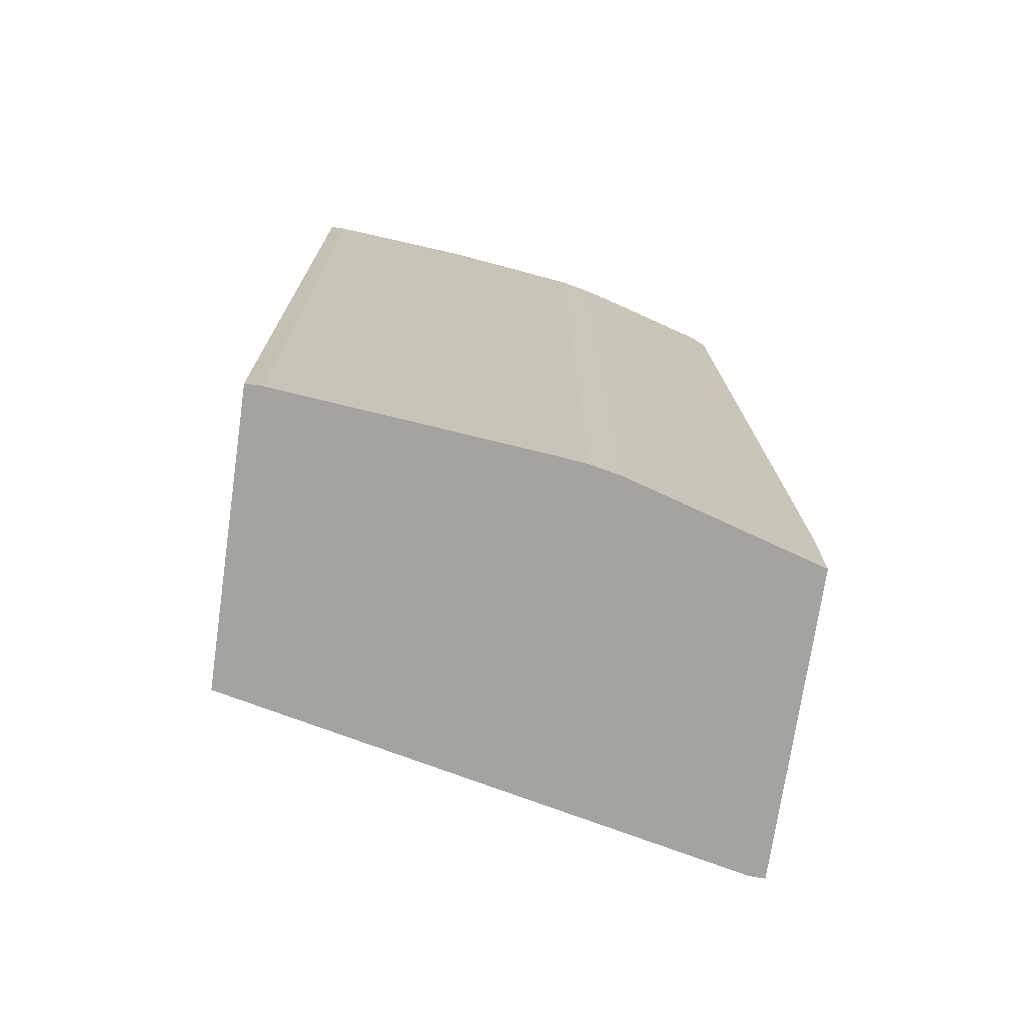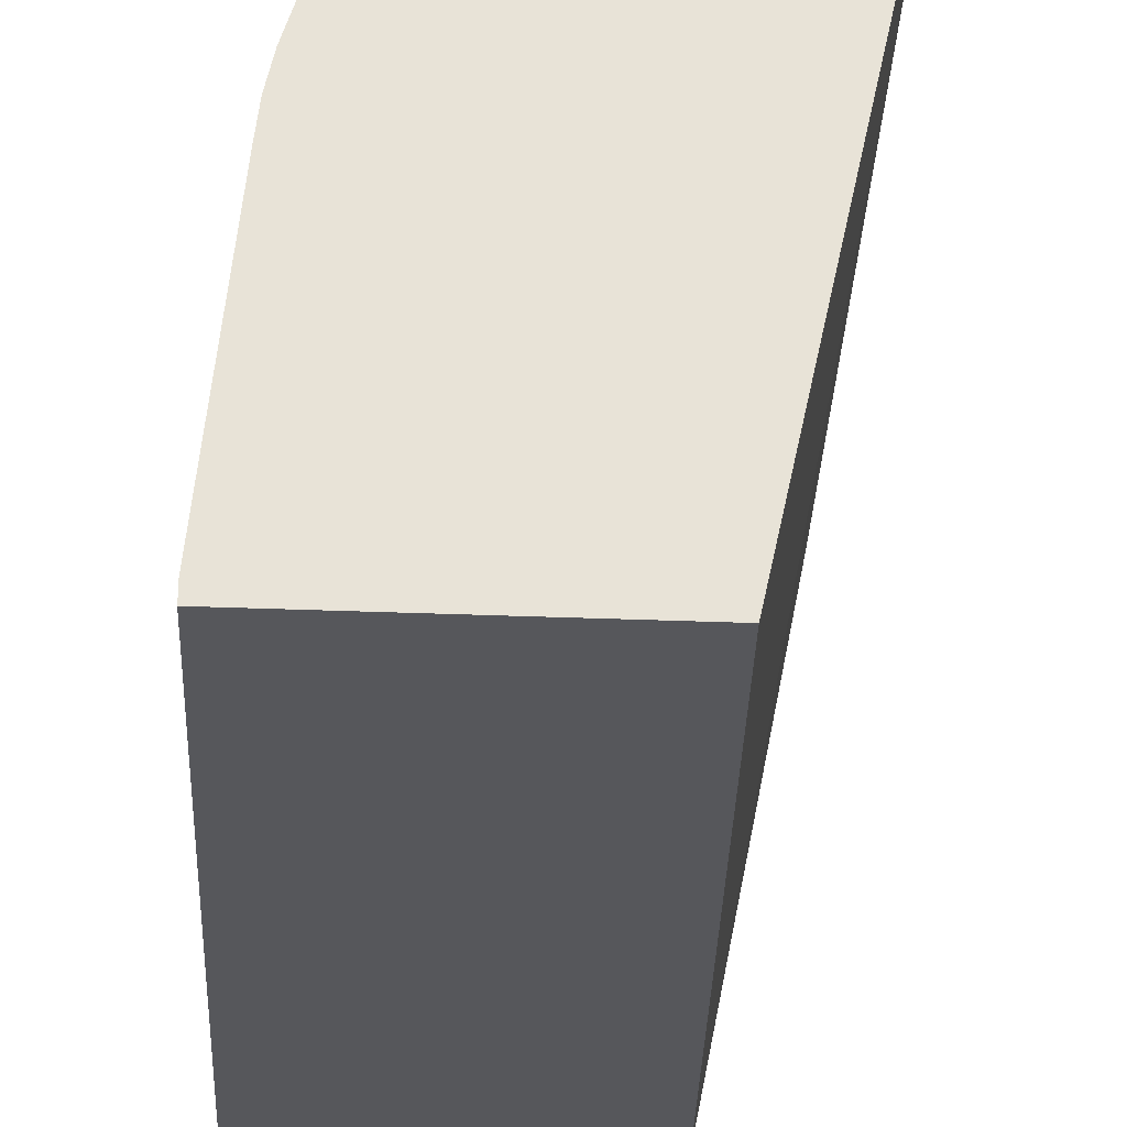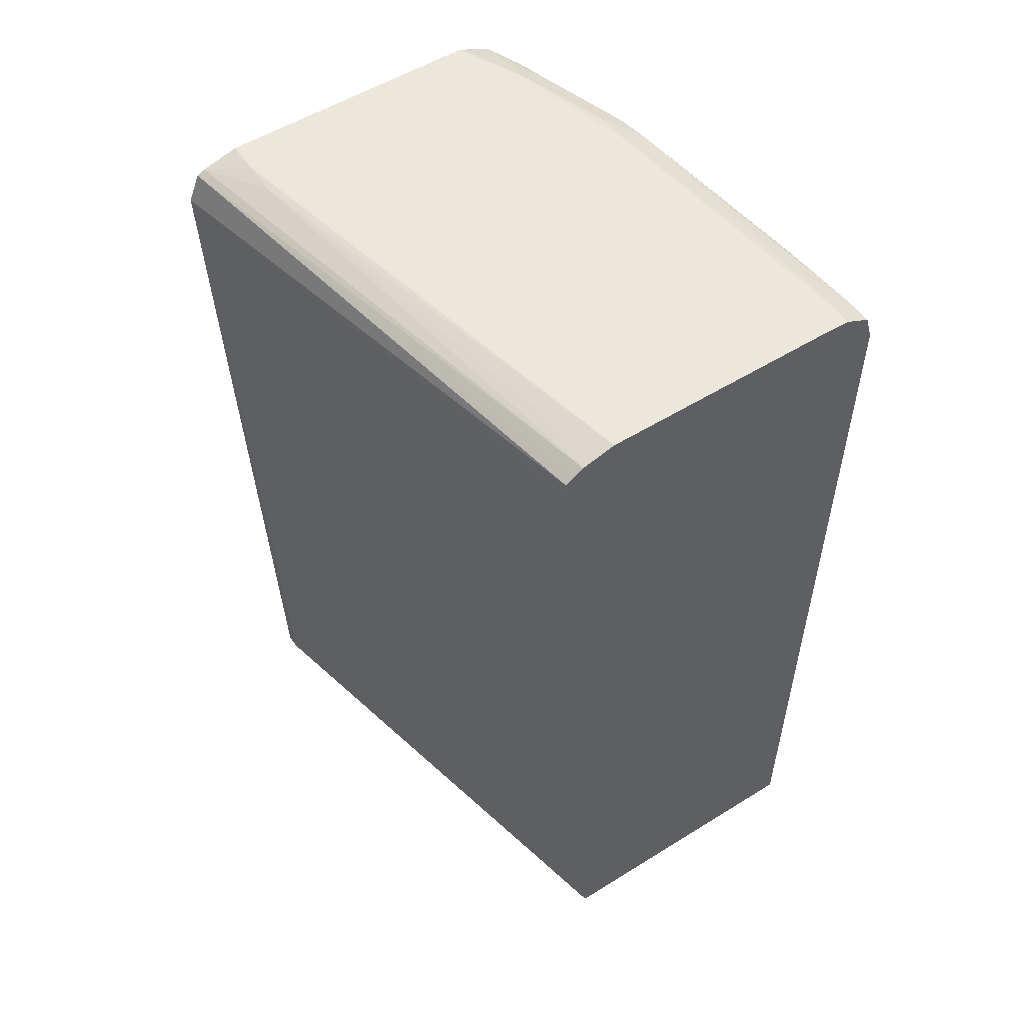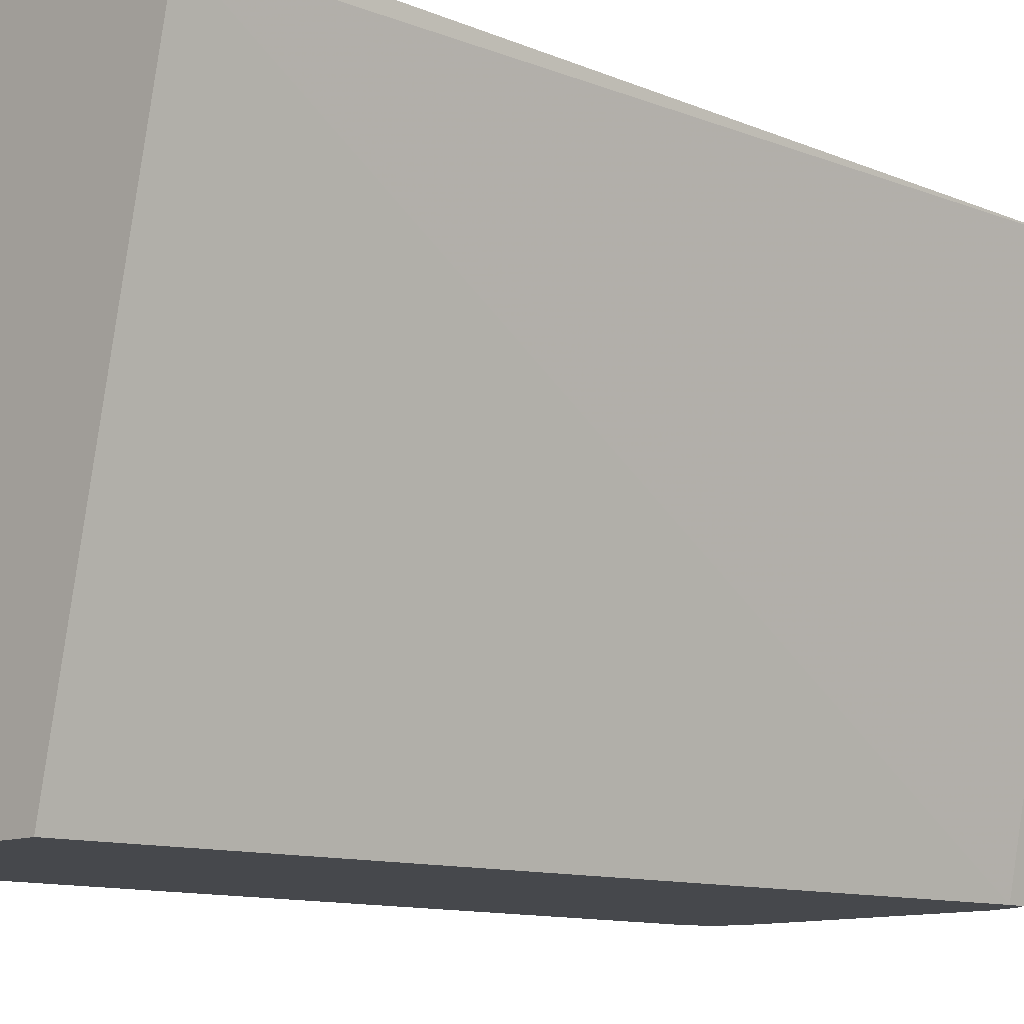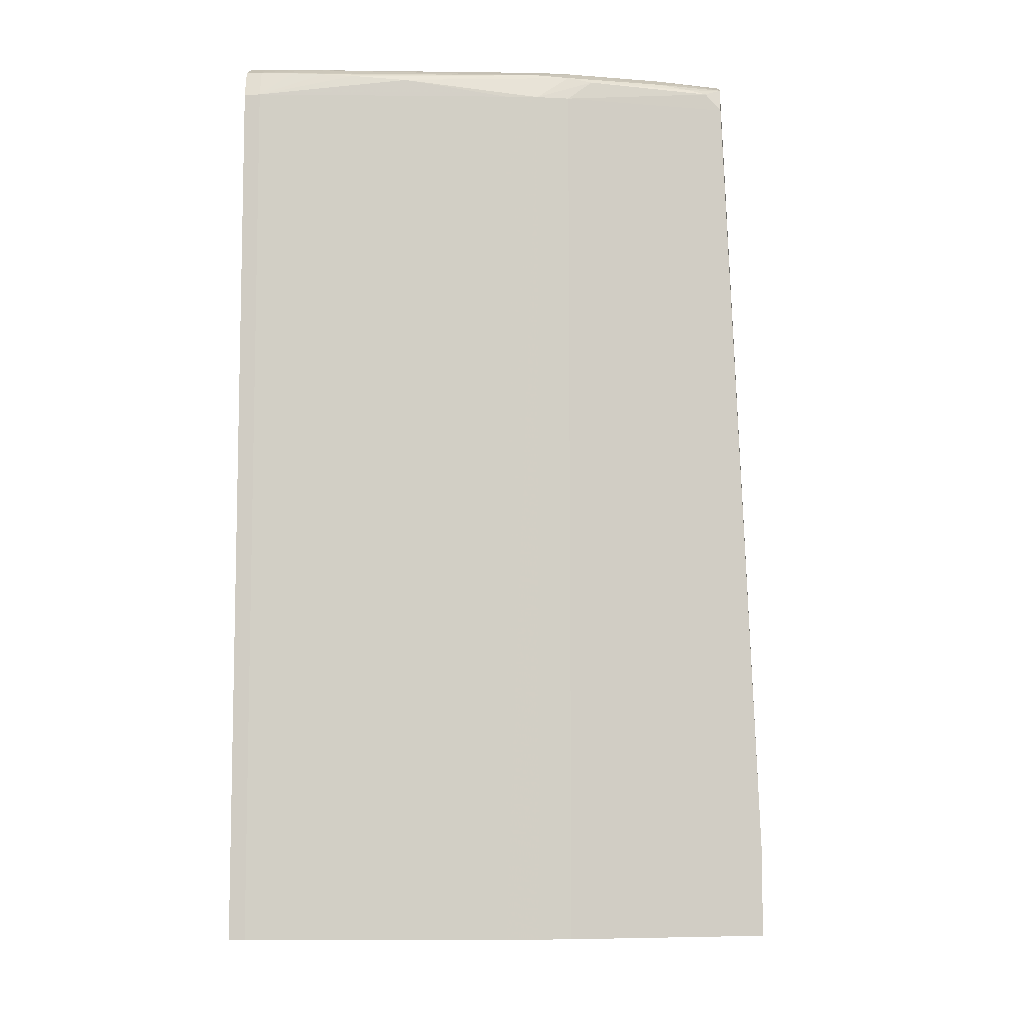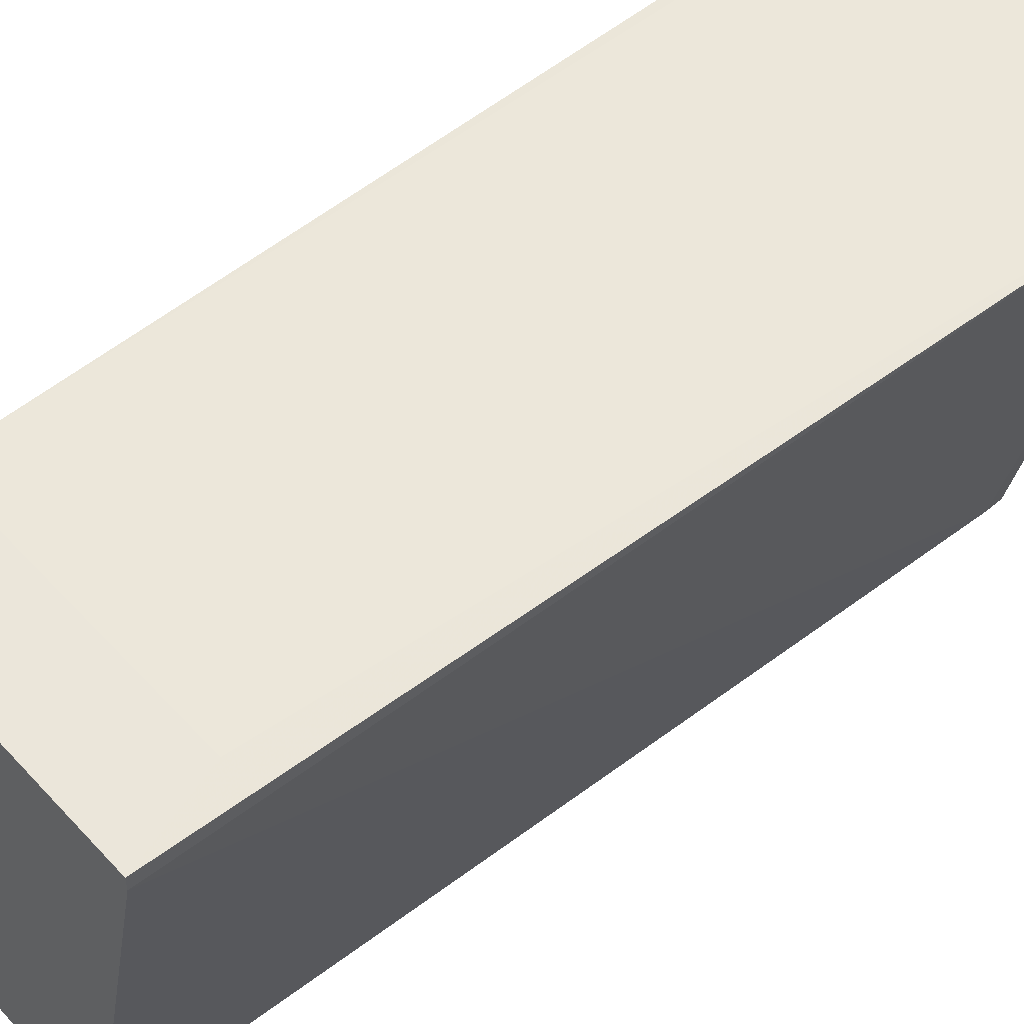
<metadata>
{"format":"obj","ext":"obj","renderer":"f3d","projection":"perspective","resolution":1024,"background":"white","views":[{"elev":-72.9,"azim":-98.2,"up":"+Y"},{"elev":-27.3,"azim":-3.8,"up":"+Z"},{"elev":54.0,"azim":146.6,"up":"+Y"},{"elev":-11.2,"azim":45.6,"up":"+Z"},{"elev":-7.7,"azim":-85.9,"up":"+Y"},{"elev":54.8,"azim":48.2,"up":"+Z"}]}
</metadata>
<code>
v -0.02808 -0.07779 0.01166
v -0.02955 -0.09579 0.01238
v -0.02896 -0.09785 0.01238
v -0.03607 -0.09579 0.01238
v -0.02933 -0.07685 0.01166
v -0.02852 -0.07708 0.01166
v -0.02933 -0.07686 0.0109
v -0.02933 -0.07689 0.01016
v -0.03081 -0.07707 0.0001351
v -0.02834 -0.07717 0.01166
v -0.03041 -0.07735 0.0001351
v -0.03062 -0.0772 0.0001351
v -0.03161 -0.09785 0.000134
v -0.03825 -0.09579 0.000134
v -0.03156 -0.07685 0.0001351
v -0.03081 -0.07695 0.001986
v -0.03676 -0.07685 0.005702
v -0.03527 -0.07686 0.01166
v -0.03676 -0.07686 0.006445
v -0.03676 -0.07687 0.007188
v -0.0375 -0.07689 0.0005006
v -0.0375 -0.07691 0.001243
v -0.03806 -0.07717 0.0005006
v -0.0375 -0.07689 0.0001351
v -0.03676 -0.07685 0.0001351
v -0.03806 -0.07717 0.0001351
v -0.03825 -0.07779 0.0005006
v -0.03802 -0.07719 0.001243
v -0.03735 -0.07715 0.007188
v -0.0375 -0.07694 0.001986
v -0.03676 -0.07693 0.00793
v -0.03602 -0.07691 0.01016
v -0.03656 -0.07719 0.01016
v -0.03727 -0.07721 0.00793
v -0.03789 -0.07738 0.003994
v -0.03758 -0.07779 0.007188
v -0.03719 -0.07731 0.008494
v -0.03645 -0.07731 0.0109
v -0.03639 -0.0774 0.01129
v -0.03742 -0.07779 0.00793
v -0.03742 -0.09579 0.007931
v -0.03629 -0.07779 0.01166
v -0.03603 -0.07718 0.01166
v -0.03602 -0.07703 0.0109
v -0.03742 -0.09785 0.007931
v -0.03758 -0.09785 0.007188
v -0.03766 -0.09785 0.006445
v -0.03766 -0.07779 0.006445
v -0.03817 -0.09579 0.001243
v -0.03825 -0.09785 0.0005007
v -0.03825 -0.09785 0.000134
v -0.03795 -0.07727 0.00273
v -0.03799 -0.07722 0.001986
v -0.03825 -0.07779 0.0001351
v -0.03607 -0.09785 0.01238
v -0.02897 -0.09785 0.01202
v -0.03041 -0.07777 0.0001351
f 2 3 1
f 2 4 3
f 2 5 4
f 6 5 2
f 6 7 5
f 6 8 7
f 6 9 8
f 6 10 9
f 6 2 10
f 10 2 1
f 10 1 11
f 12 10 11
f 9 10 12
f 9 12 13
f 9 13 14
f 9 14 15
f 16 9 15
f 16 8 9
f 16 15 8
f 7 8 15
f 7 15 5
f 17 5 15
f 17 18 5
f 19 18 17
f 19 20 18
f 21 20 19
f 21 22 20
f 21 23 22
f 21 24 23
f 21 17 24
f 21 19 17
f 25 24 17
f 25 14 24
f 25 15 14
f 25 17 15
f 24 14 26
f 23 24 26
f 23 26 27
f 23 27 28
f 23 28 29
f 23 29 30
f 23 30 22
f 22 30 20
f 20 30 29
f 31 20 29
f 31 32 20
f 31 33 32
f 31 34 33
f 31 29 34
f 34 29 35
f 34 35 36
f 37 34 36
f 37 38 34
f 37 39 38
f 37 40 39
f 37 36 40
f 40 36 41
f 40 41 42
f 39 40 42
f 39 42 43
f 39 43 38
f 33 38 43
f 34 38 33
f 44 33 43
f 44 32 33
f 44 18 32
f 44 43 18
f 43 4 18
f 43 42 4
f 41 4 42
f 41 45 4
f 41 36 45
f 46 45 36
f 46 47 45
f 46 36 47
f 47 36 48
f 47 48 49
f 47 49 50
f 47 50 45
f 50 13 45
f 51 13 50
f 51 14 13
f 51 50 14
f 50 27 14
f 50 49 27
f 48 27 49
f 48 35 27
f 48 36 35
f 52 27 35
f 52 53 27
f 52 29 53
f 52 35 29
f 28 53 29
f 28 27 53
f 54 14 27
f 54 26 14
f 54 27 26
f 45 13 3
f 55 45 3
f 55 4 45
f 55 3 4
f 56 3 13
f 56 1 3
f 56 57 1
f 56 13 57
f 11 57 13
f 11 1 57
f 12 11 13
f 18 4 5
f 20 32 18

</code>
